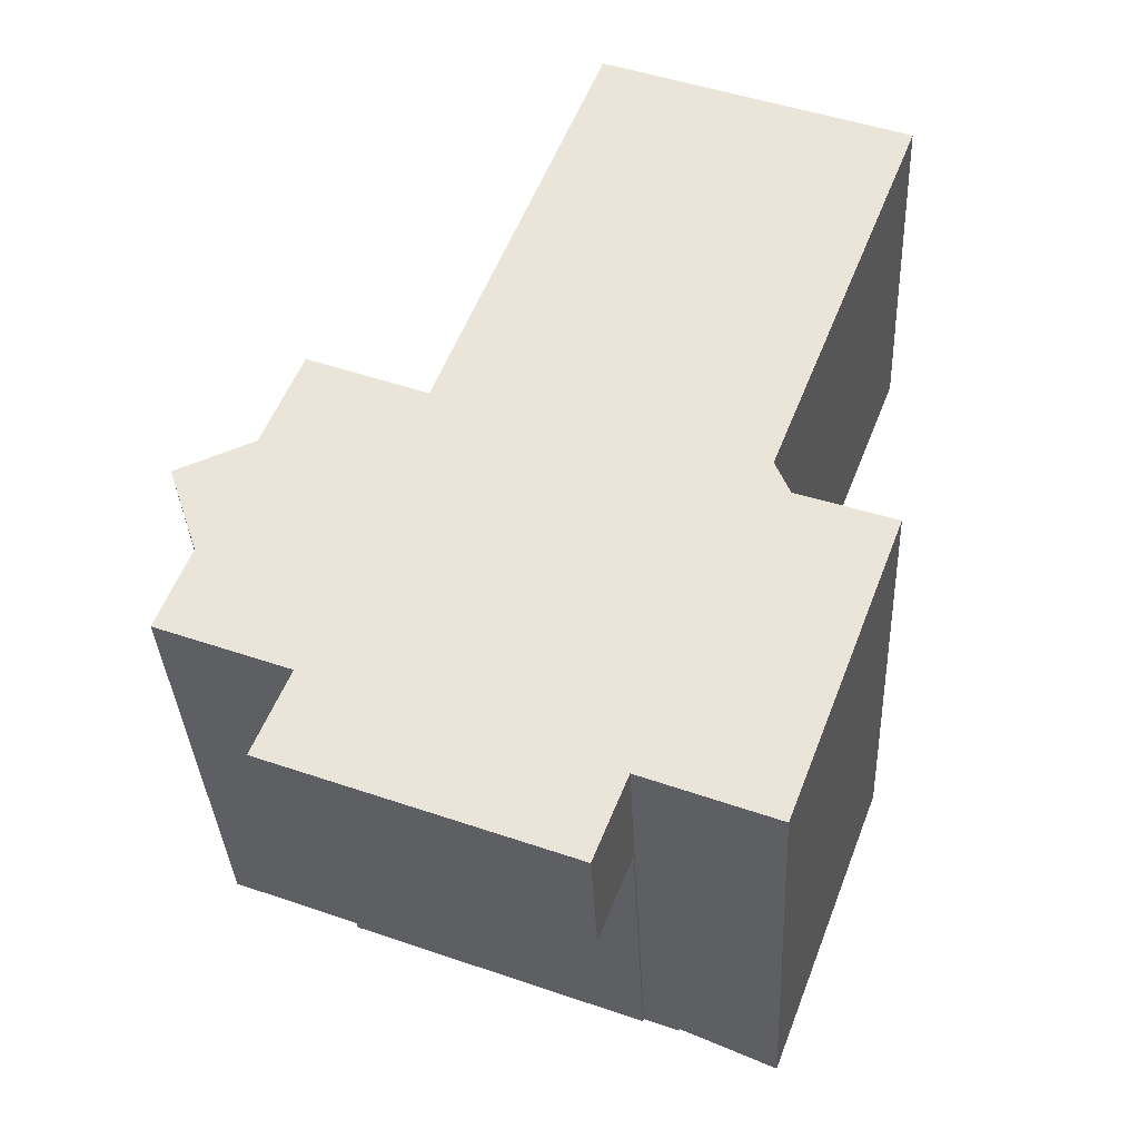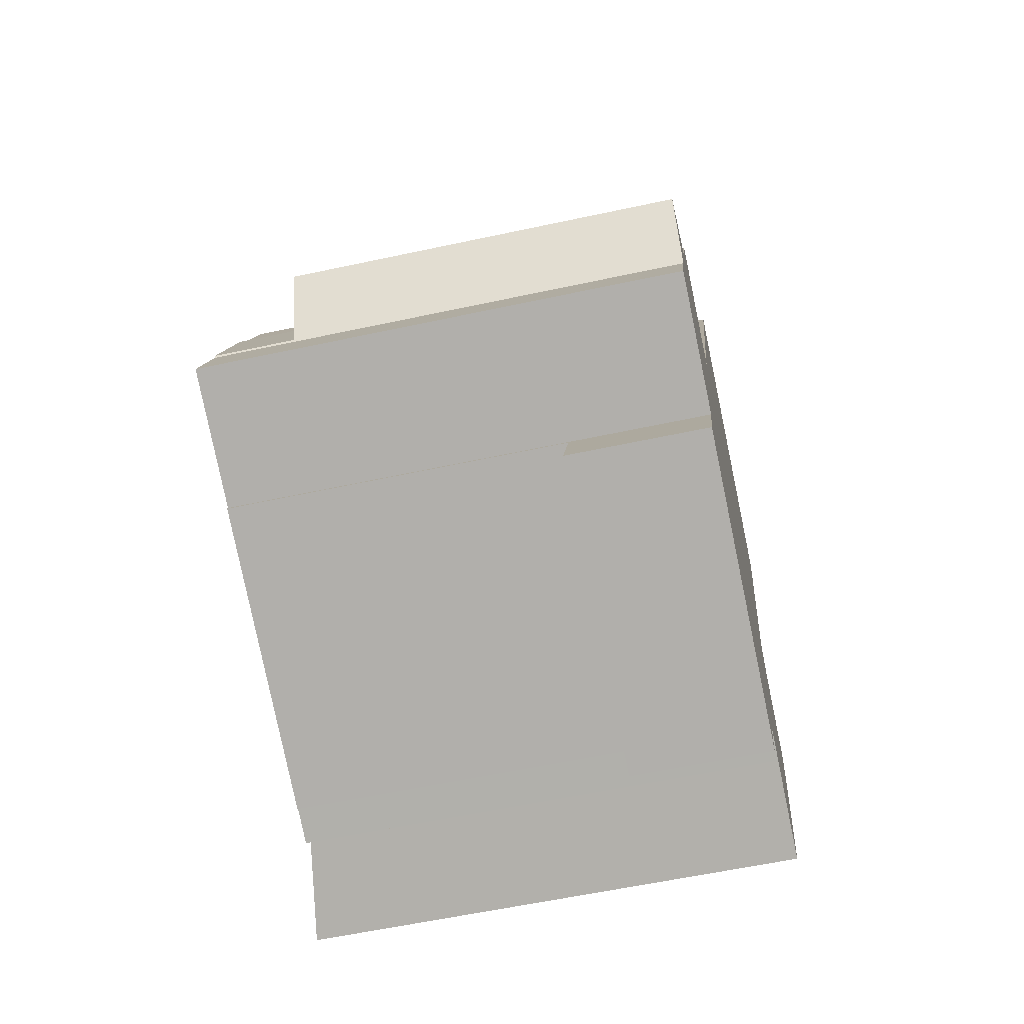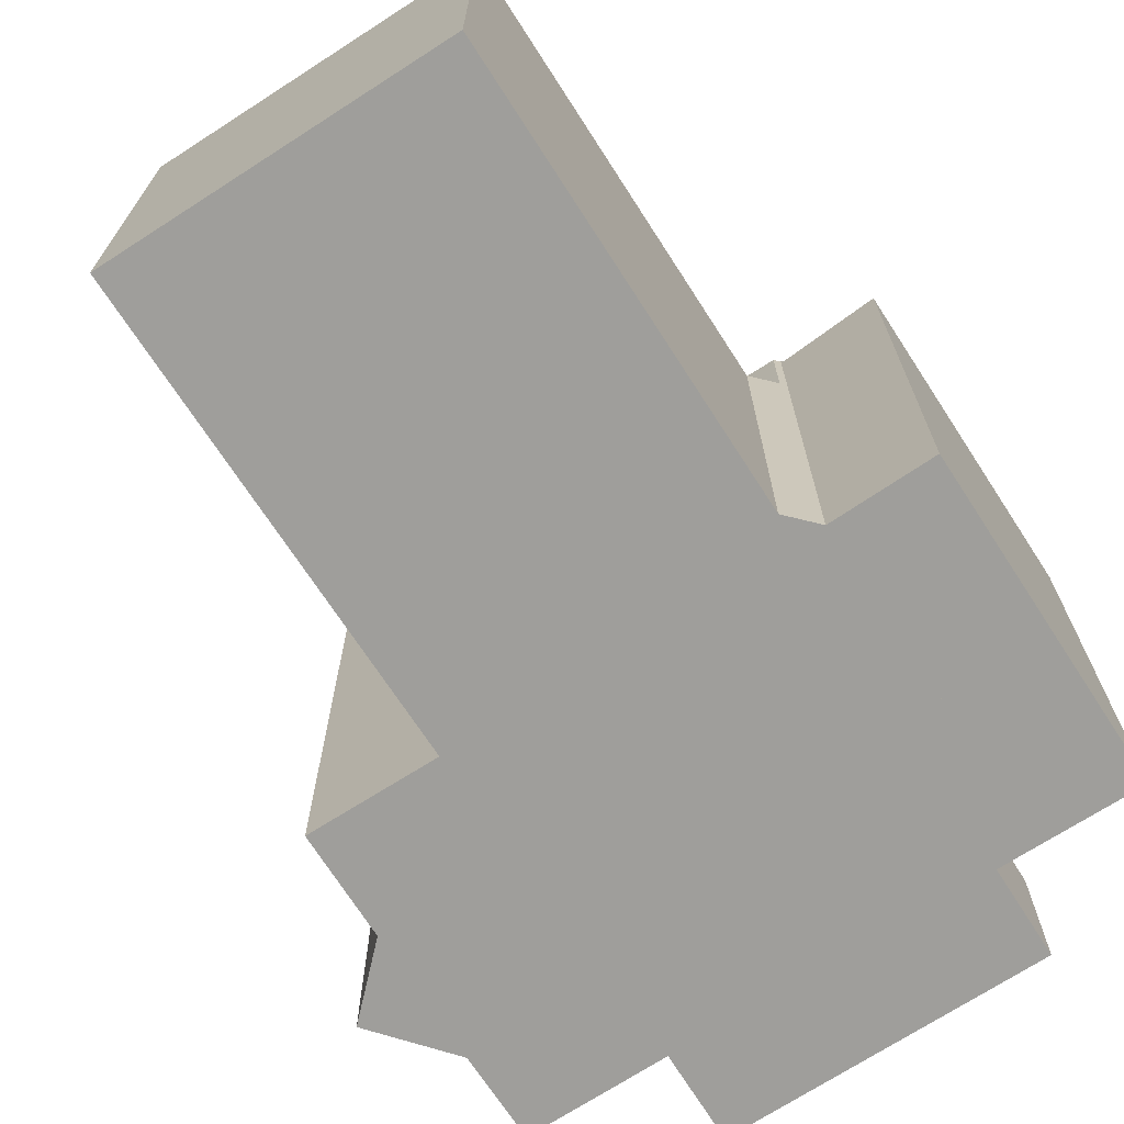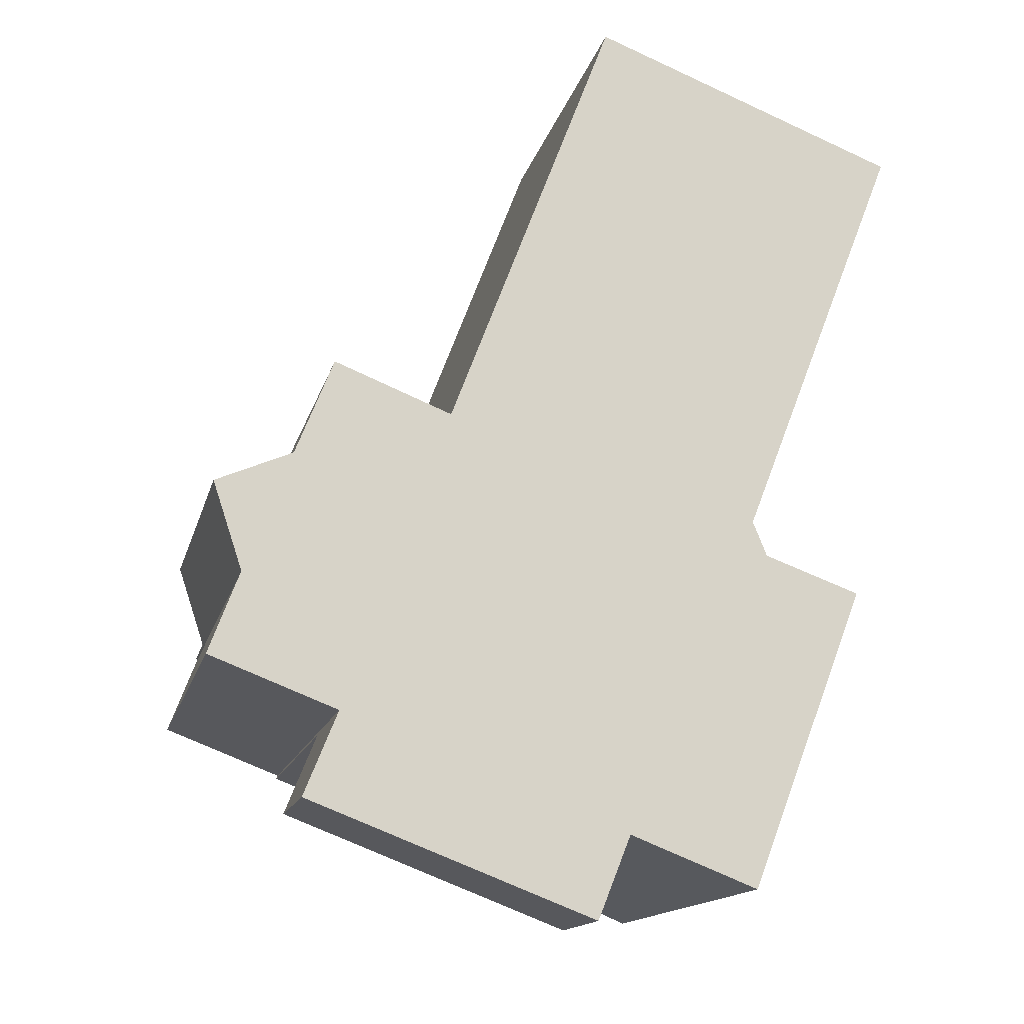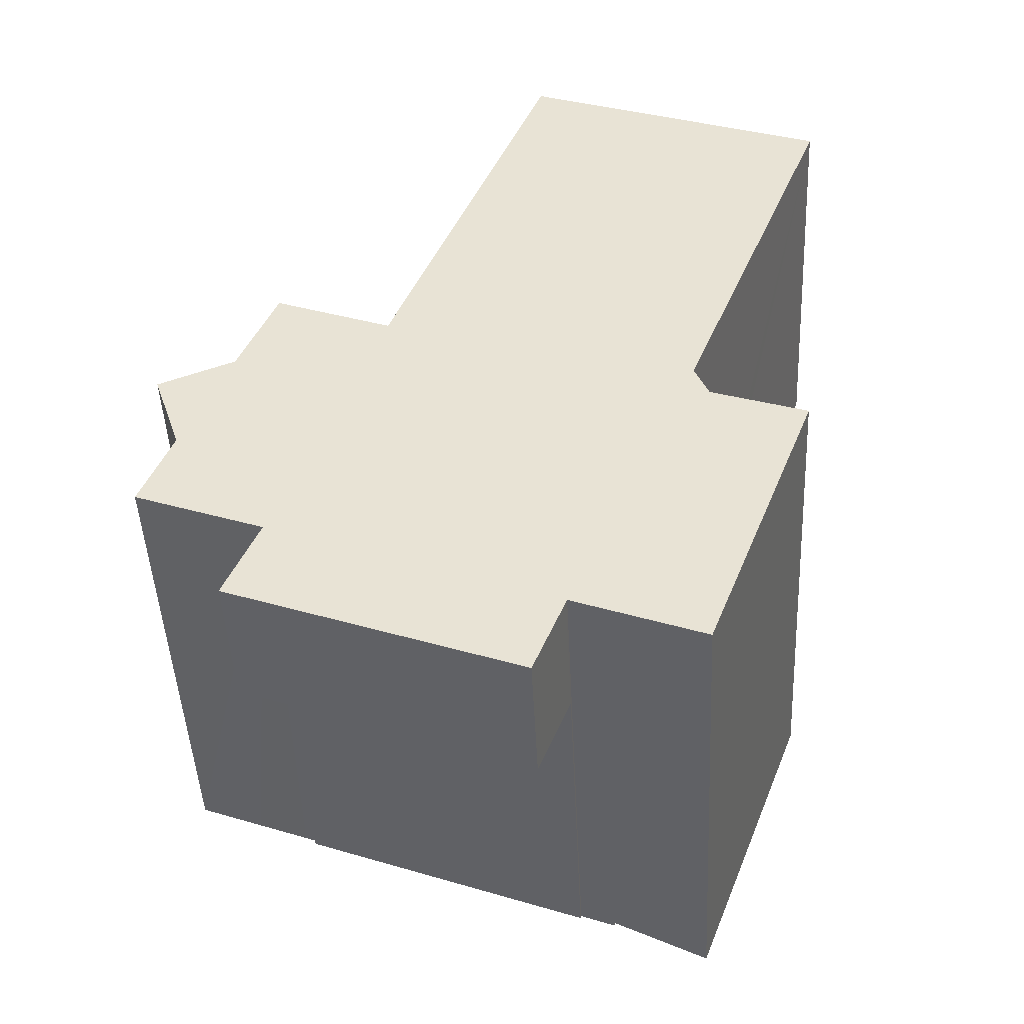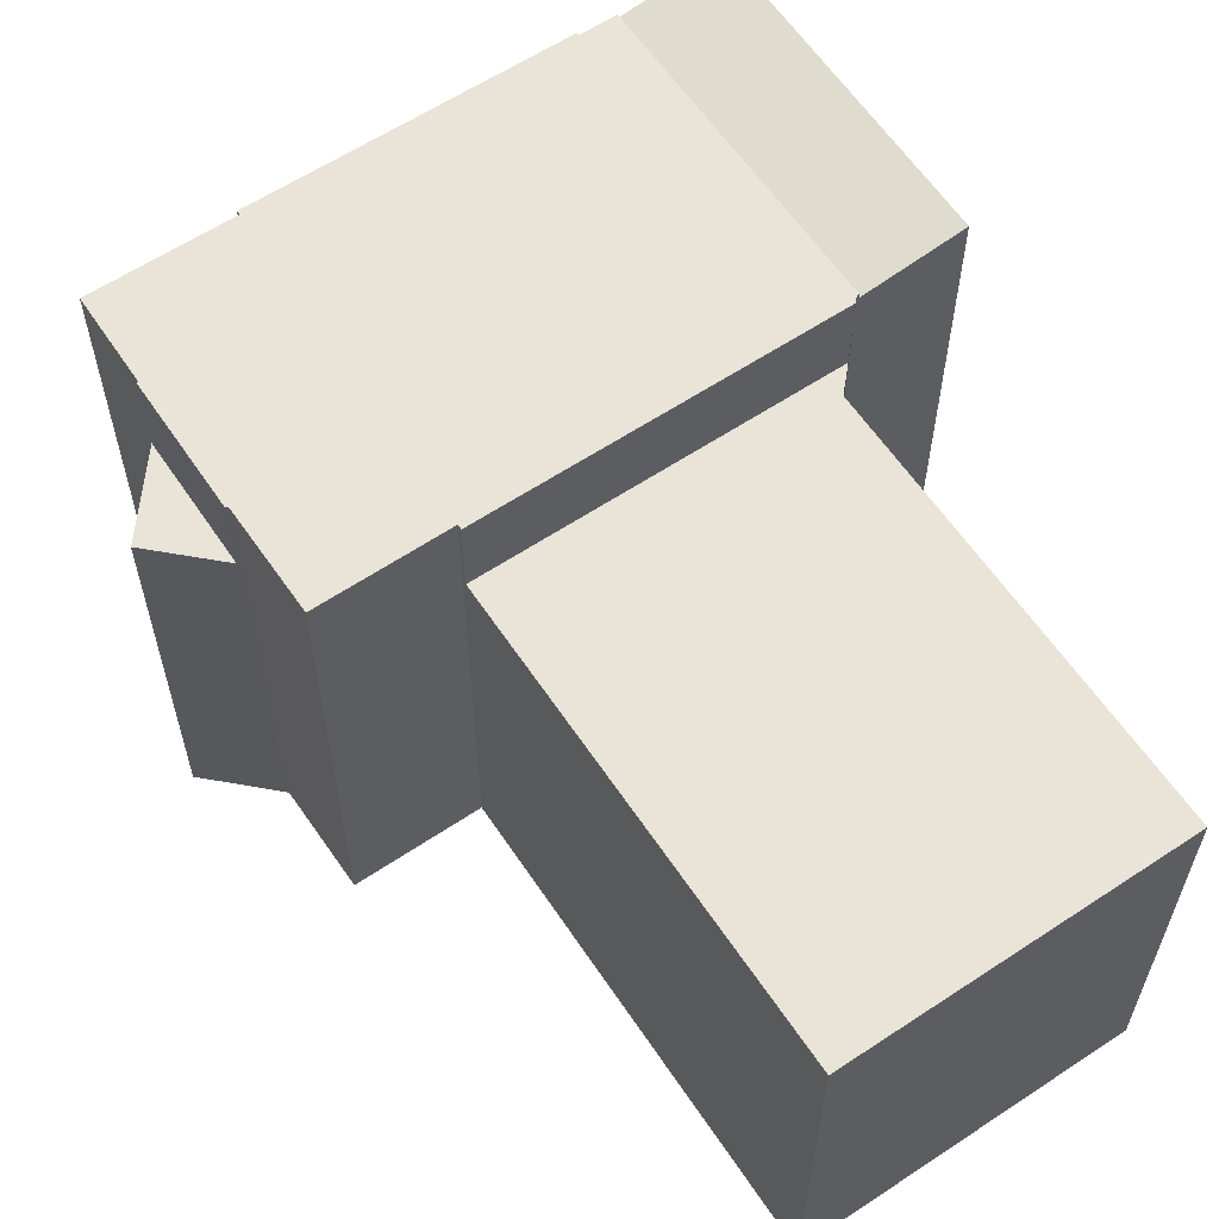
<metadata>
{"format":"obj","ext":"obj","renderer":"f3d","projection":"perspective","resolution":1024,"background":"white","views":[{"elev":-35.4,"azim":2.8,"up":"+Z"},{"elev":-58.6,"azim":-77.4,"up":"+Z"},{"elev":-70.8,"azim":54.0,"up":"+Y"},{"elev":-14.6,"azim":-13.0,"up":"+Z"},{"elev":-47.1,"azim":2.8,"up":"+Z"},{"elev":61.2,"azim":-12.8,"up":"+Y"}]}
</metadata>
<code>
v  4.634 19.62 11.88
v  8.773 19.62 10.88
v  9.747 19.62 10.49
v  4.851 19.62 12.43
v  9.595 19.62 10.55
v  9.818 19.62 10.68
v  23.36 19.62 5.204
v  23.25 19.62 5.469
v  1.233 19.62 3.248
v  2.656 19.62 -1.017
v  0 19.62 1.201e-15
v  4.817 19.62 -1.844
v  5.326 19.62 -2.039
v  17.22 19.62 -6.648
v  18.63 19.62 -7.198
v  23.45 19.62 5.17
v  1.289 19.62 3.396
v  1.254 19.62 3.502
v  3.131 19.62 8.374
v  3.258 19.62 8.428
v  3.31 19.62 8.559
v  17.18 19.62 -6.75
v  5.266 19.62 -2.187
v  3.258 -5.161e-16 8.428
v  4.851 -7.609e-16 12.43
v  3.31 -5.241e-16 8.559
v  4.634 -7.276e-16 11.88
v  9.747 -6.426e-16 10.49
v  9.818 -6.541e-16 10.68
v  5.266 1.339e-16 -2.187
v  5.326 1.249e-16 -2.039
v  0 0 0
v  1.289 -2.079e-16 3.396
v  1.233 -1.989e-16 3.248
v  1.254 -2.144e-16 3.502
v  3.131 -5.128e-16 8.374
v  9.595 -6.463e-16 10.55
v  8.773 -6.661e-16 10.88
v  23.25 -3.349e-16 5.469
v  23.36 -3.187e-16 5.204
v  23.45 -3.166e-16 5.17
v  18.63 4.408e-16 -7.198
v  17.22 4.071e-16 -6.648
v  17.18 4.133e-16 -6.75
v  4.817 1.129e-16 -1.844
v  2.656 6.227e-17 -1.017
v  1.254 16.23 3.502
v  1.41 16.23 7.643
v  3.131 16.23 8.374
v  0.063 16.23 7.071
v  0.063 -4.33e-16 7.071
v  1.41 -4.68e-16 7.643
v  4.049 5.68 -5.193
v  4.192 5.68 -5.621
v  3.918 5.68 -5.516
v  15.85 5.68 -10.09
v  17.18 5.68 -6.75
v  5.266 5.68 -2.187
v  15.85 6.177e-16 -10.09
v  4.192 3.442e-16 -5.621
v  3.918 3.378e-16 -5.516
v  4.049 3.18e-16 -5.193
v  27.32 20.09 3.769
v  18.63 19.42 -7.198
v  23.45 19.42 5.17
v  26.63 20.09 1.98
v  23.19 20.1 -7.018
v  22.54 20.1 -8.721
v  22.54 5.34e-16 -8.721
v  27.32 -2.308e-16 3.769
v  26.63 -1.212e-16 1.98
v  23.19 4.297e-16 -7.018
v  9.818 16.31 10.68
v  22.78 16.31 6.637
v  23.25 16.31 5.469
v  23.53 16.31 8.572
v  25.86 16.31 14.58
v  27.51 16.31 18.84
v  10.11 16.31 11.45
v  16.57 16.31 28.38
v  29.3 16.31 23.44
v  16.57 -1.738e-15 28.38
v  10.11 -7.009e-16 11.45
v  29.3 -1.435e-15 23.44
v  27.51 -1.154e-15 18.84
v  23.53 -5.249e-16 8.572
v  22.78 -4.064e-16 6.637
v  25.86 -8.928e-16 14.58
g defaultobject
f 1 2 3
f 2 1 4
f 3 2 5
f 6 7 3
f 7 6 8
f 9 10 11
f 10 9 12
f 12 9 13
f 13 9 14
f 14 9 15
f 15 9 16
f 16 9 17
f 16 17 18
f 16 18 19
f 16 19 20
f 16 20 21
f 16 21 1
f 16 1 7
f 7 1 3
f 13 22 23
f 22 13 14
f 24 21 20
f 21 24 1
f 1 24 4
f 4 24 25
f 25 24 26
f 25 26 27
f 28 6 3
f 6 28 29
f 30 13 23
f 13 30 31
f 32 9 11
f 9 32 17
f 17 32 33
f 33 32 34
f 33 18 17
f 18 33 35
f 35 19 18
f 19 35 36
f 25 2 4
f 2 25 5
f 5 25 3
f 3 25 37
f 3 37 28
f 37 25 38
f 29 8 6
f 8 29 39
f 40 16 7
f 16 40 41
f 39 7 8
f 7 39 40
f 41 15 16
f 15 41 42
f 43 22 14
f 22 43 44
f 42 14 15
f 14 42 43
f 44 23 22
f 23 44 30
f 31 12 13
f 12 31 10
f 10 31 11
f 11 31 32
f 32 31 45
f 32 45 46
f 36 20 19
f 20 36 24
f 46 34 32
f 34 46 33
f 44 31 30
f 31 44 36
f 36 44 24
f 24 44 26
f 26 44 27
f 27 44 25
f 25 44 38
f 38 44 37
f 37 44 28
f 28 44 29
f 29 44 43
f 29 43 39
f 39 43 42
f 39 42 40
f 40 42 41
f 33 36 35
f 36 33 46
f 36 46 45
f 36 45 31
f 47 48 49
f 48 47 50
f 51 48 50
f 48 51 49
f 49 51 36
f 36 51 52
f 36 47 49
f 47 36 35
f 35 50 47
f 50 35 51
f 52 35 36
f 35 52 51
f 53 54 55
f 54 53 56
f 56 53 57
f 57 53 58
f 30 57 58
f 57 30 44
f 44 56 57
f 56 44 59
f 59 54 56
f 54 59 60
f 54 60 55
f 55 60 61
f 53 30 58
f 30 53 55
f 30 55 62
f 62 55 61
f 30 59 44
f 59 30 62
f 59 62 61
f 59 61 60
f 63 64 65
f 64 63 66
f 64 66 67
f 64 67 68
f 67 69 68
f 69 67 66
f 69 66 63
f 69 63 70
f 69 70 71
f 69 71 72
f 69 64 68
f 64 69 42
f 42 65 64
f 65 42 41
f 65 70 63
f 70 65 41
f 72 42 69
f 42 72 71
f 42 71 41
f 41 71 70
f 73 74 75
f 74 73 76
f 76 73 77
f 77 73 78
f 78 73 79
f 78 79 80
f 78 80 81
f 79 82 80
f 82 79 73
f 82 73 83
f 83 73 29
f 82 81 80
f 81 82 84
f 84 78 81
f 78 84 77
f 77 84 76
f 76 84 74
f 74 84 85
f 74 85 86
f 74 86 87
f 86 85 88
f 87 75 74
f 75 87 39
f 39 73 75
f 73 39 29
f 83 84 82
f 84 83 85
f 85 83 88
f 88 83 29
f 88 29 86
f 86 29 87
f 87 29 39

</code>
